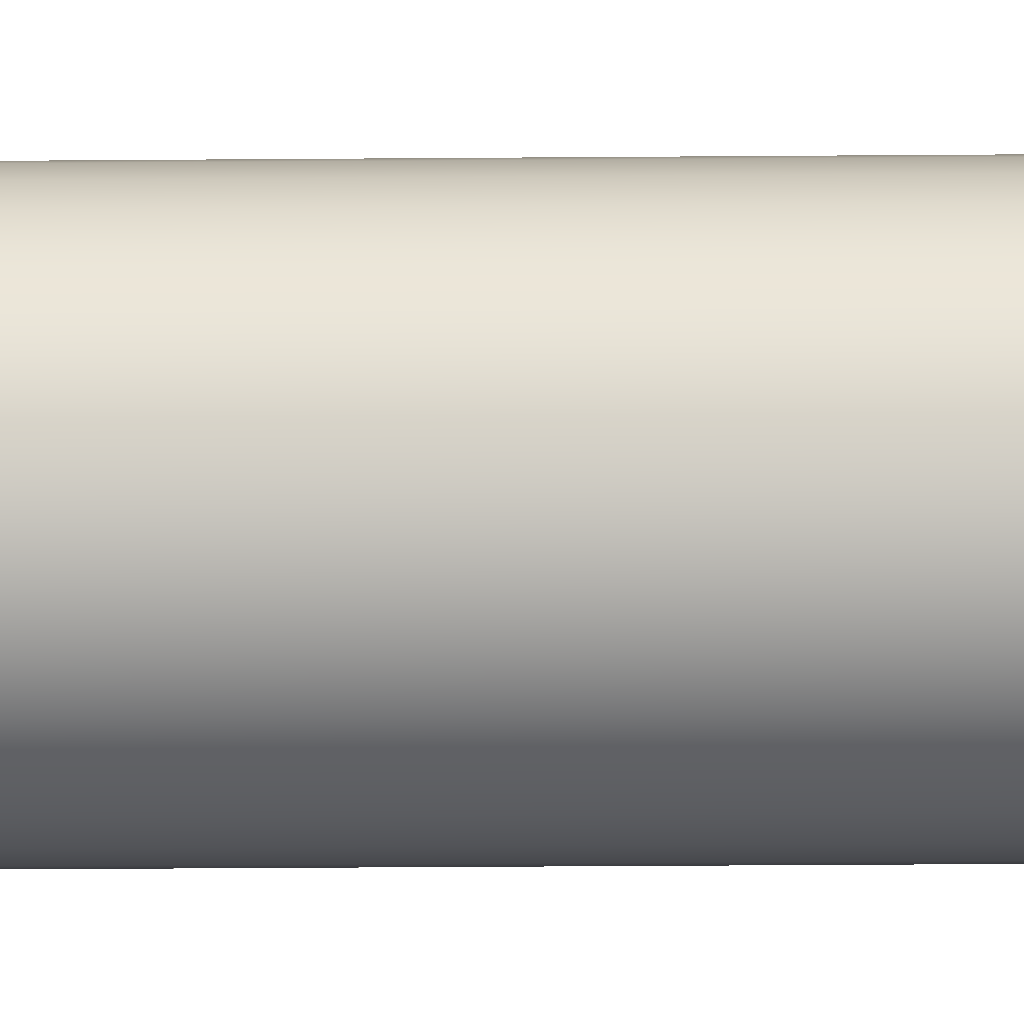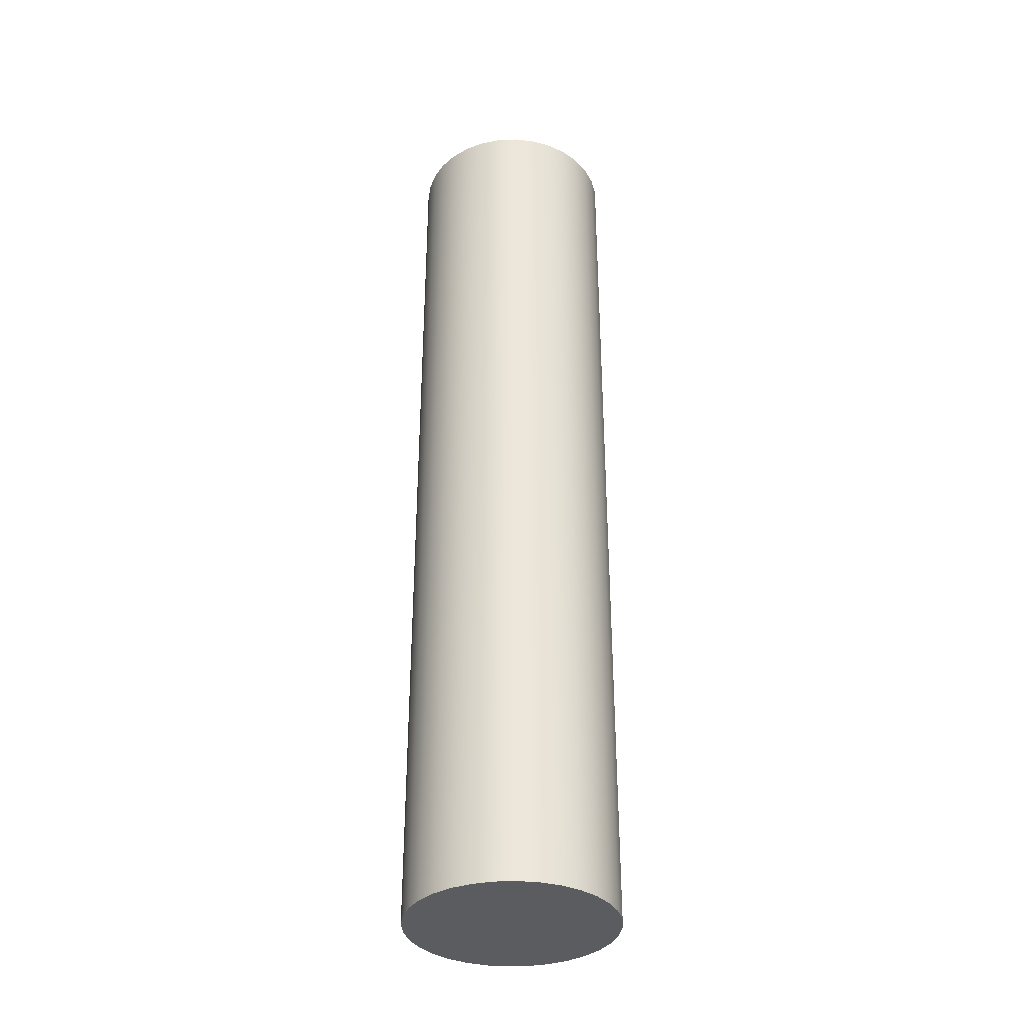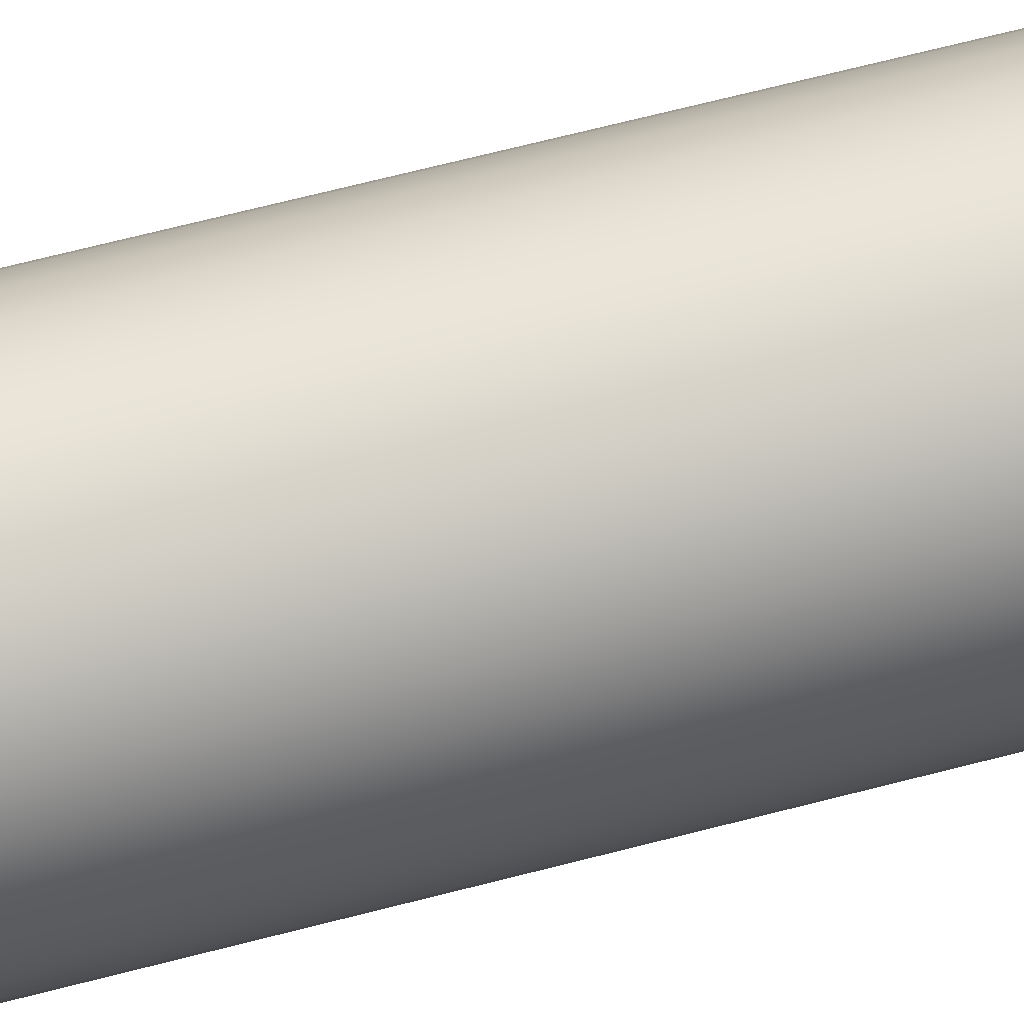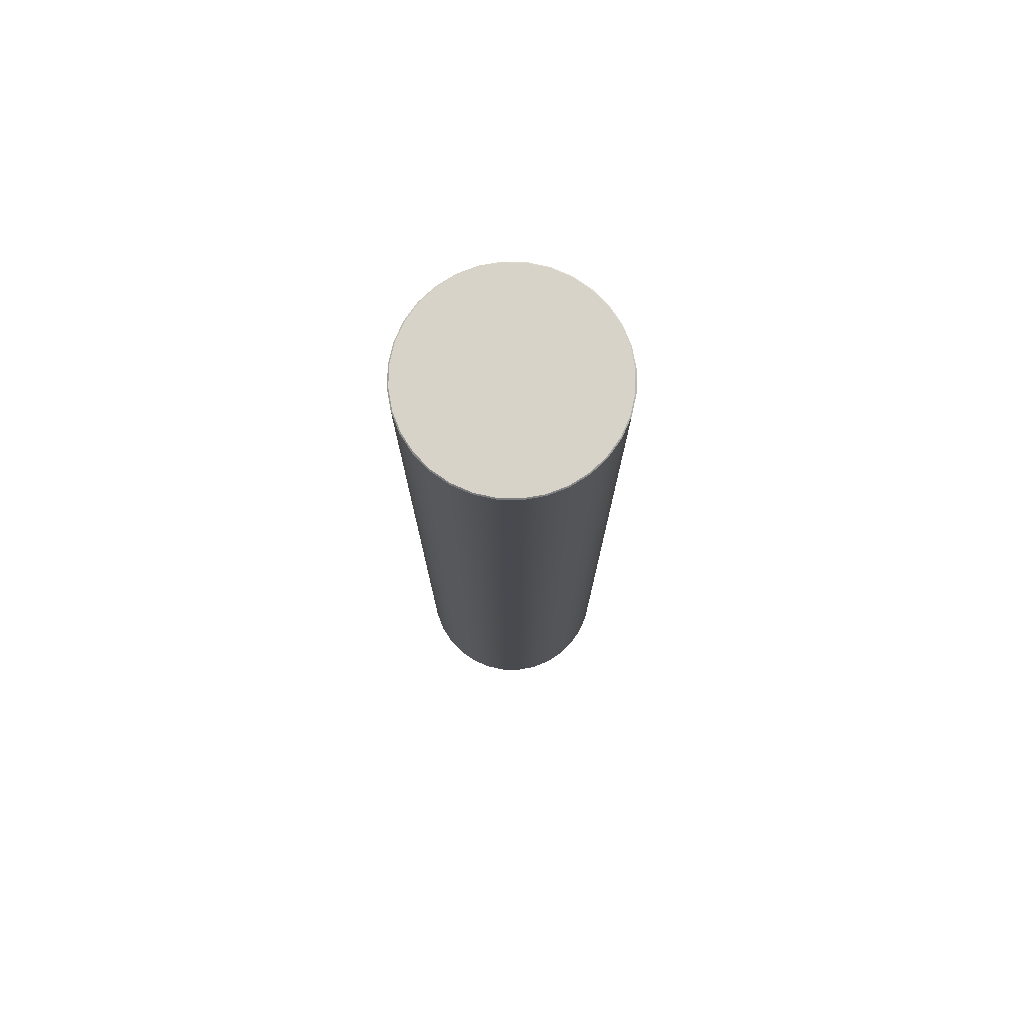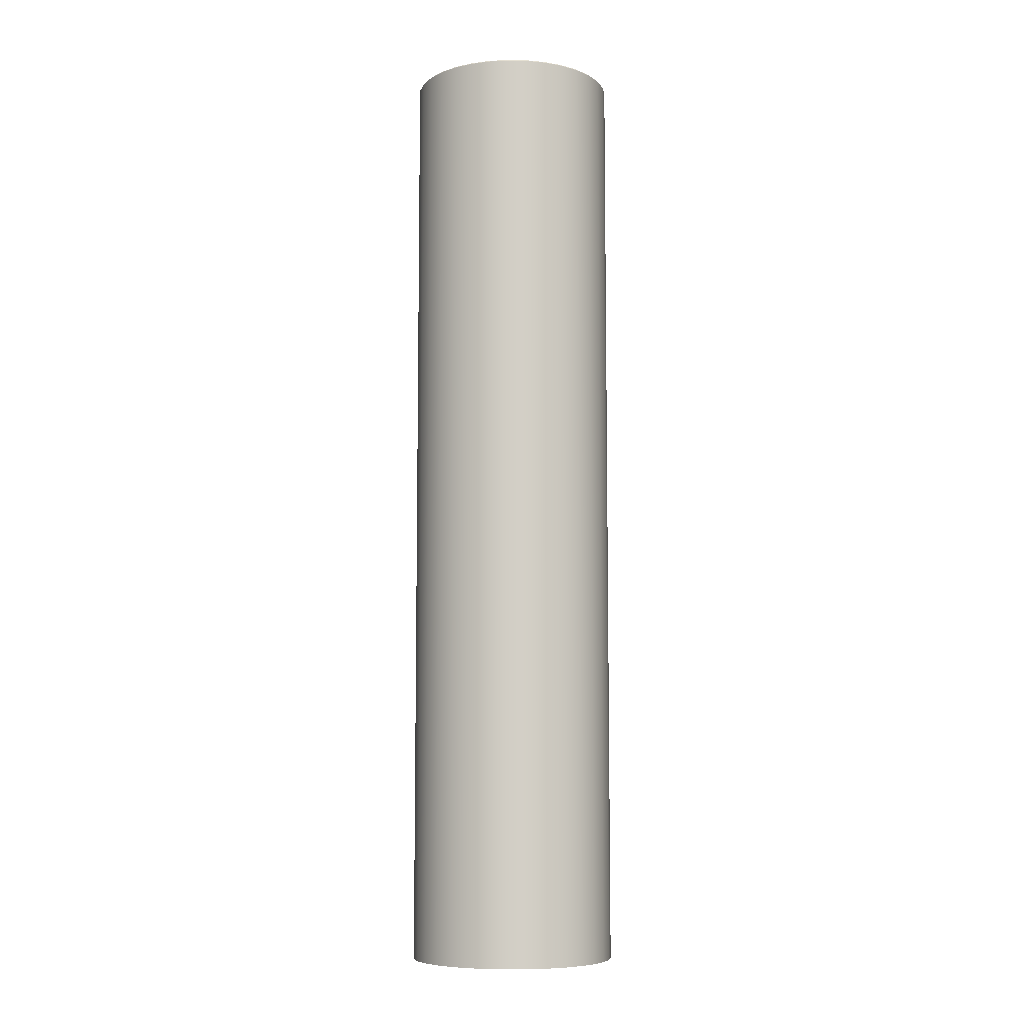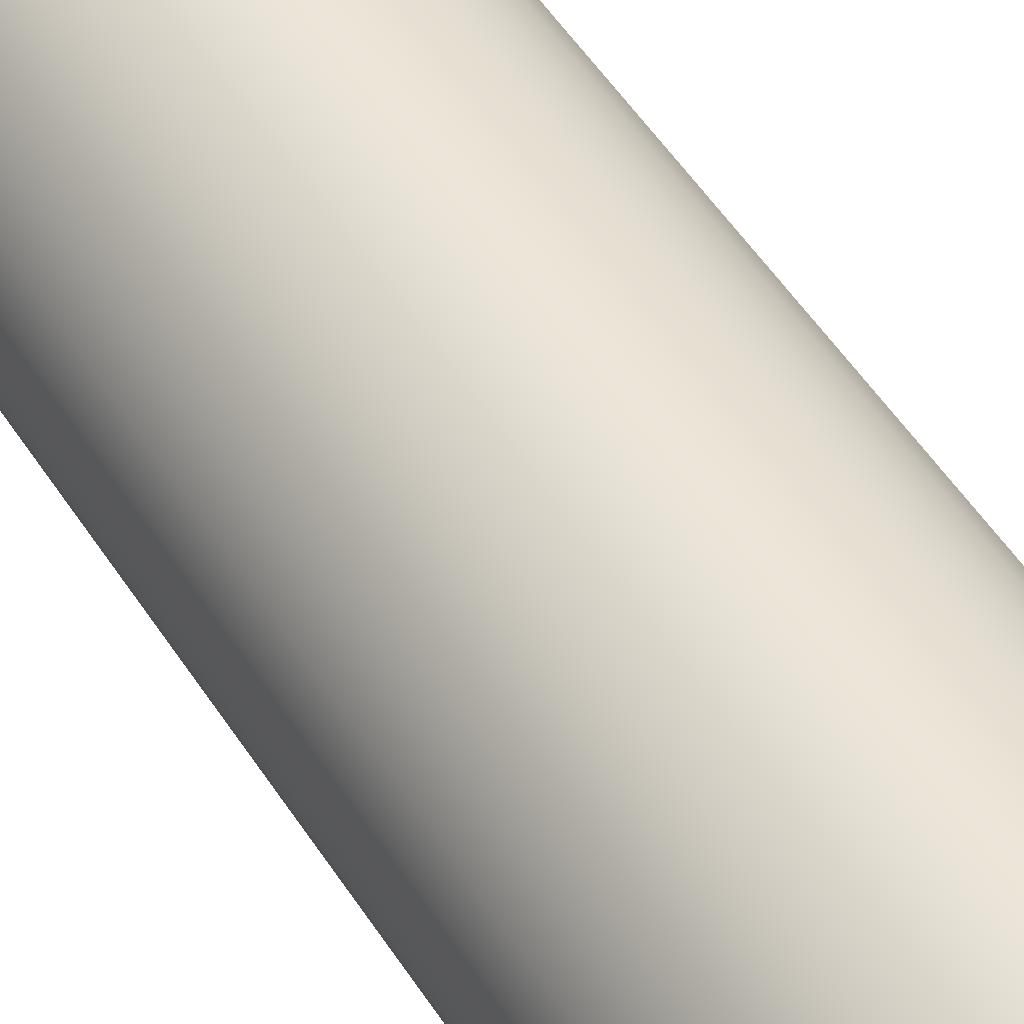
<metadata>
{"format":"obj","ext":"obj","renderer":"f3d","projection":"perspective","resolution":1024,"background":"white","views":[{"elev":-34.1,"azim":90.6,"up":"+Y"},{"elev":-35.2,"azim":-148.6,"up":"+Z"},{"elev":66.3,"azim":-104.7,"up":"+Y"},{"elev":76.5,"azim":18.1,"up":"+Z"},{"elev":-7.7,"azim":159.9,"up":"+Z"},{"elev":46.6,"azim":-29.8,"up":"+Y"}]}
</metadata>
<code>
o mesh5/mesh5-geometry#mesh5-geometry
v -0.02513 0.01715 -0.01533
v -0.003797 0.01505 0.981
v -0.02513 0.01715 0.981
v -0.003797 0.01505 -0.01533
v -0.003797 0.0163 0.9822
v -0.04565 0.02338 -0.01533
v 0.01754 0.01715 -0.01533
v 0.01754 0.01715 0.981
v -0.02489 0.01838 0.9822
v -0.04565 0.02338 0.981
v 0.03806 0.02338 -0.01533
v 0.0173 0.01838 0.9822
v -0.06456 0.03348 -0.01533
v 0.05697 0.03348 -0.01533
v 0.03806 0.02338 0.981
v 0.03758 0.02453 0.9822
v -0.04517 0.02453 0.9822
v -0.06456 0.03348 0.981
v 0.05696 0.03348 0.981
v -0.08113 0.04709 -0.01533
v 0.07354 0.04708 -0.01533
v 0.07354 0.04708 0.981
v 0.05627 0.03452 0.9822
v -0.06387 0.03452 0.9822
v -0.08113 0.04708 0.981
v -0.09473 0.06366 -0.01533
v 0.08714 0.06366 -0.01533
v 0.08714 0.06366 0.981
v 0.07265 0.04797 0.9822
v -0.08025 0.04797 0.9822
v -0.09473 0.06366 0.981
v -0.1048 0.08257 -0.01533
v 0.09725 0.08257 -0.01533
v 0.09725 0.08257 0.981
v 0.0861 0.06435 0.9822
v -0.0937 0.06435 0.9822
v -0.1048 0.08257 0.981
v -0.1111 0.1031 -0.01533
v 0.1035 0.1031 -0.01533
v 0.1035 0.1031 0.981
v 0.09609 0.08304 0.9822
v -0.1037 0.08304 0.9822
v -0.1111 0.1031 0.981
v -0.1132 0.1244 -0.01533
v 0.1056 0.1244 -0.01533
v 0.1056 0.1244 0.981
v 0.1022 0.1033 0.9822
v -0.1098 0.1033 0.9822
v -0.1132 0.1244 0.981
v -0.1111 0.1458 -0.01533
v 0.1035 0.1458 -0.01533
v 0.1035 0.1458 0.981
v 0.1043 0.1244 0.9822
v -0.1119 0.1244 0.9822
v -0.1111 0.1458 0.981
v -0.1098 0.1455 0.9822
v -0.1048 0.1663 -0.01533
v 0.09725 0.1663 -0.01533
v 0.09725 0.1663 0.981
v 0.1022 0.1455 0.9822
v -0.1037 0.1658 0.9822
v -0.1048 0.1663 0.981
v 0.09609 0.1658 0.9822
v -0.09473 0.1852 -0.01533
v 0.08714 0.1852 -0.01533
v 0.08714 0.1852 0.981
v 0.0861 0.1845 0.9822
v -0.0937 0.1845 0.9822
v -0.09473 0.1852 0.981
v -0.08113 0.2018 -0.01533
v 0.07354 0.2018 -0.01533
v 0.07354 0.2018 0.981
v 0.07265 0.2009 0.9822
v -0.08025 0.2009 0.9822
v -0.08113 0.2018 0.981
v -0.06456 0.2154 0.981
v 0.05697 0.2154 -0.01533
v 0.05627 0.2143 0.9822
v -0.06387 0.2143 0.9822
v -0.06456 0.2154 -0.01533
v 0.05697 0.2154 0.981
v -0.04565 0.2255 0.981
v -0.04517 0.2243 0.9822
v -0.04565 0.2255 -0.01533
v 0.03806 0.2255 -0.01533
v 0.03758 0.2243 0.9822
v 0.03806 0.2255 0.981
v -0.02513 0.2317 0.981
v -0.02489 0.2305 0.9822
v 0.0173 0.2305 0.9822
v 0.01754 0.2317 -0.01533
v -0.02513 0.2317 -0.01533
v 0.01754 0.2317 0.981
v -0.003797 0.2338 0.981
v -0.003797 0.2325 0.9822
v -0.003797 0.2338 -0.01533
f 1 2 3
f 2 1 4
f 5 3 2
f 3 6 1
f 1 7 4
f 4 8 2
f 3 5 9
f 8 5 2
f 6 3 10
f 11 1 6
f 7 1 11
f 8 4 7
f 12 9 5
f 9 10 3
f 5 8 12
f 10 13 6
f 11 6 14
f 15 7 11
f 7 15 8
f 9 12 16
f 10 9 17
f 15 12 8
f 13 10 18
f 14 6 13
f 19 11 14
f 11 19 15
f 12 15 16
f 9 16 17
f 17 18 10
f 18 20 13
f 14 13 21
f 14 22 19
f 19 16 15
f 17 16 23
f 18 17 24
f 20 18 25
f 21 13 20
f 22 14 21
f 22 23 19
f 16 19 23
f 17 23 24
f 24 25 18
f 25 26 20
f 21 20 27
f 21 28 22
f 23 22 29
f 24 23 29
f 25 24 30
f 26 25 31
f 27 20 26
f 28 21 27
f 28 29 22
f 24 29 30
f 30 31 25
f 31 32 26
f 27 26 33
f 27 34 28
f 29 28 35
f 30 29 35
f 31 30 36
f 32 31 37
f 33 26 32
f 34 27 33
f 34 35 28
f 30 35 36
f 36 37 31
f 37 38 32
f 33 32 39
f 33 40 34
f 35 34 41
f 36 35 41
f 37 36 42
f 38 37 43
f 39 32 38
f 40 33 39
f 40 41 34
f 36 41 42
f 42 43 37
f 43 44 38
f 39 38 45
f 39 46 40
f 41 40 47
f 42 41 47
f 43 42 48
f 44 43 49
f 45 38 44
f 46 39 45
f 46 47 40
f 42 47 48
f 48 49 43
f 49 50 44
f 45 44 51
f 45 52 46
f 47 46 53
f 48 47 53
f 49 48 54
f 50 49 55
f 51 44 50
f 52 45 51
f 52 53 46
f 48 53 54
f 56 49 54
f 49 56 55
f 55 57 50
f 51 50 58
f 51 59 52
f 53 52 60
f 54 53 60
f 54 60 56
f 61 55 56
f 57 55 62
f 58 50 57
f 59 51 58
f 63 52 59
f 52 63 60
f 56 60 63
f 55 61 62
f 56 63 61
f 62 64 57
f 58 57 65
f 58 66 59
f 59 67 63
f 68 62 61
f 61 63 67
f 64 62 69
f 65 57 64
f 66 58 65
f 67 59 66
f 62 68 69
f 61 67 68
f 69 70 64
f 65 64 71
f 65 72 66
f 66 73 67
f 74 69 68
f 68 67 73
f 70 69 75
f 71 64 70
f 72 65 71
f 73 66 72
f 69 74 75
f 68 73 74
f 76 70 75
f 71 70 77
f 77 72 71
f 72 78 73
f 79 75 74
f 74 73 78
f 70 76 80
f 75 79 76
f 77 70 80
f 72 77 81
f 78 72 81
f 74 78 79
f 82 80 76
f 83 76 79
f 77 80 84
f 85 81 77
f 81 86 78
f 79 78 86
f 80 82 84
f 76 83 82
f 79 86 83
f 77 84 85
f 81 85 87
f 86 81 87
f 88 84 82
f 89 82 83
f 83 86 90
f 85 84 91
f 91 87 85
f 87 90 86
f 84 88 92
f 82 89 88
f 83 90 89
f 91 84 92
f 87 91 93
f 90 87 93
f 94 92 88
f 95 88 89
f 89 90 95
f 91 92 96
f 96 93 91
f 93 95 90
f 92 94 96
f 88 95 94
f 93 96 94
f 95 93 94
f 3 2 1
f 4 1 2
f 2 3 5
f 1 6 3
f 4 7 1
f 2 8 4
f 9 5 3
f 2 5 8
f 10 3 6
f 6 1 11
f 11 1 7
f 7 4 8
f 5 9 12
f 3 10 9
f 12 8 5
f 6 13 10
f 14 6 11
f 11 7 15
f 8 15 7
f 16 12 9
f 17 9 10
f 8 12 15
f 18 10 13
f 13 6 14
f 14 11 19
f 15 19 11
f 16 15 12
f 17 16 9
f 10 18 17
f 13 20 18
f 21 13 14
f 19 22 14
f 15 16 19
f 23 16 17
f 24 17 18
f 25 18 20
f 20 13 21
f 21 14 22
f 19 23 22
f 23 19 16
f 24 23 17
f 18 25 24
f 20 26 25
f 27 20 21
f 22 28 21
f 29 22 23
f 29 23 24
f 30 24 25
f 31 25 26
f 26 20 27
f 27 21 28
f 22 29 28
f 30 29 24
f 25 31 30
f 26 32 31
f 33 26 27
f 28 34 27
f 35 28 29
f 35 29 30
f 36 30 31
f 37 31 32
f 32 26 33
f 33 27 34
f 28 35 34
f 36 35 30
f 31 37 36
f 32 38 37
f 39 32 33
f 34 40 33
f 41 34 35
f 41 35 36
f 42 36 37
f 43 37 38
f 38 32 39
f 39 33 40
f 34 41 40
f 42 41 36
f 37 43 42
f 38 44 43
f 45 38 39
f 40 46 39
f 47 40 41
f 47 41 42
f 48 42 43
f 49 43 44
f 44 38 45
f 45 39 46
f 40 47 46
f 48 47 42
f 43 49 48
f 44 50 49
f 51 44 45
f 46 52 45
f 53 46 47
f 53 47 48
f 54 48 49
f 55 49 50
f 50 44 51
f 51 45 52
f 46 53 52
f 54 53 48
f 54 49 56
f 55 56 49
f 50 57 55
f 58 50 51
f 52 59 51
f 60 52 53
f 60 53 54
f 56 60 54
f 56 55 61
f 62 55 57
f 57 50 58
f 58 51 59
f 59 52 63
f 60 63 52
f 63 60 56
f 62 61 55
f 61 63 56
f 57 64 62
f 65 57 58
f 59 66 58
f 63 67 59
f 61 62 68
f 67 63 61
f 69 62 64
f 64 57 65
f 65 58 66
f 66 59 67
f 69 68 62
f 68 67 61
f 64 70 69
f 71 64 65
f 66 72 65
f 67 73 66
f 68 69 74
f 73 67 68
f 75 69 70
f 70 64 71
f 71 65 72
f 72 66 73
f 75 74 69
f 74 73 68
f 75 70 76
f 77 70 71
f 71 72 77
f 73 78 72
f 74 75 79
f 78 73 74
f 80 76 70
f 76 79 75
f 80 70 77
f 81 77 72
f 81 72 78
f 79 78 74
f 76 80 82
f 79 76 83
f 84 80 77
f 77 81 85
f 78 86 81
f 86 78 79
f 84 82 80
f 82 83 76
f 83 86 79
f 85 84 77
f 87 85 81
f 87 81 86
f 82 84 88
f 83 82 89
f 90 86 83
f 91 84 85
f 85 87 91
f 86 90 87
f 92 88 84
f 88 89 82
f 89 90 83
f 92 84 91
f 93 91 87
f 93 87 90
f 88 92 94
f 89 88 95
f 95 90 89
f 96 92 91
f 91 93 96
f 90 95 93
f 96 94 92
f 94 95 88
f 94 96 93
f 94 93 95

</code>
